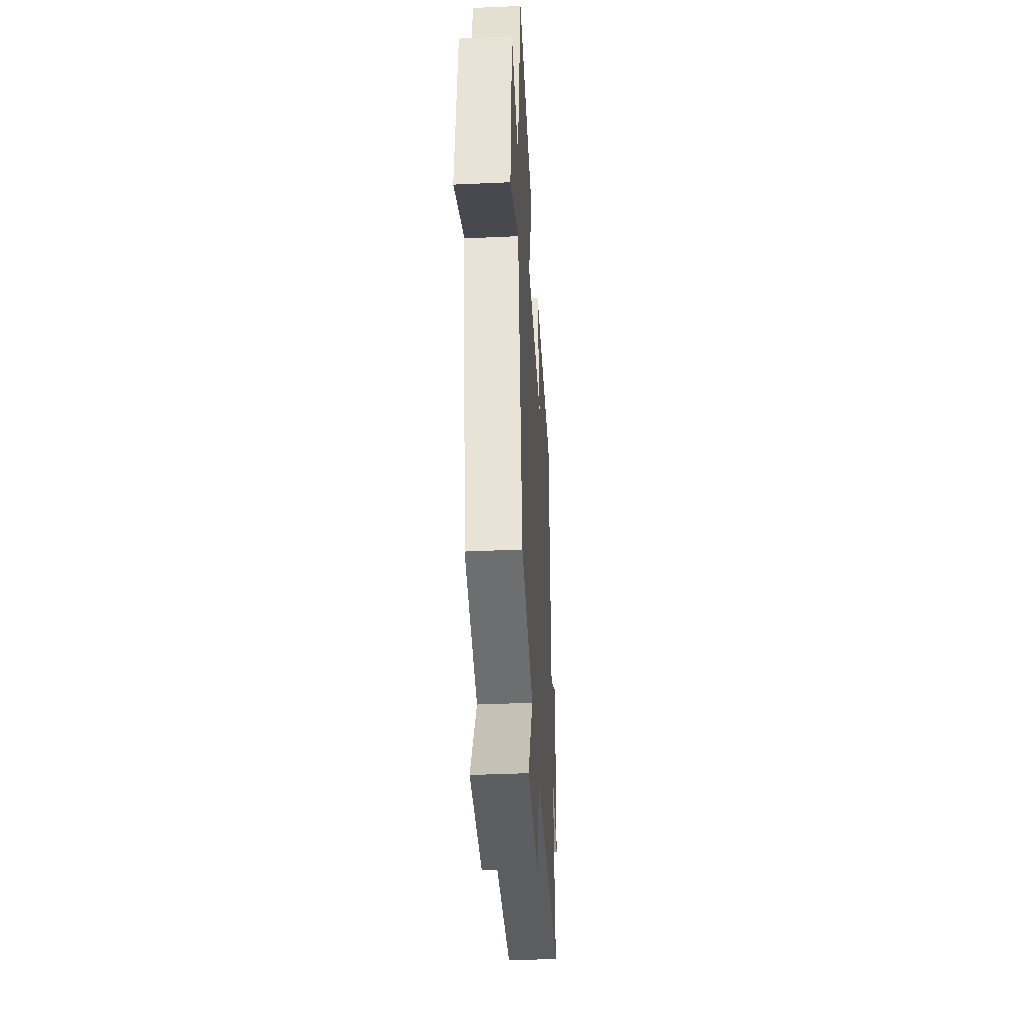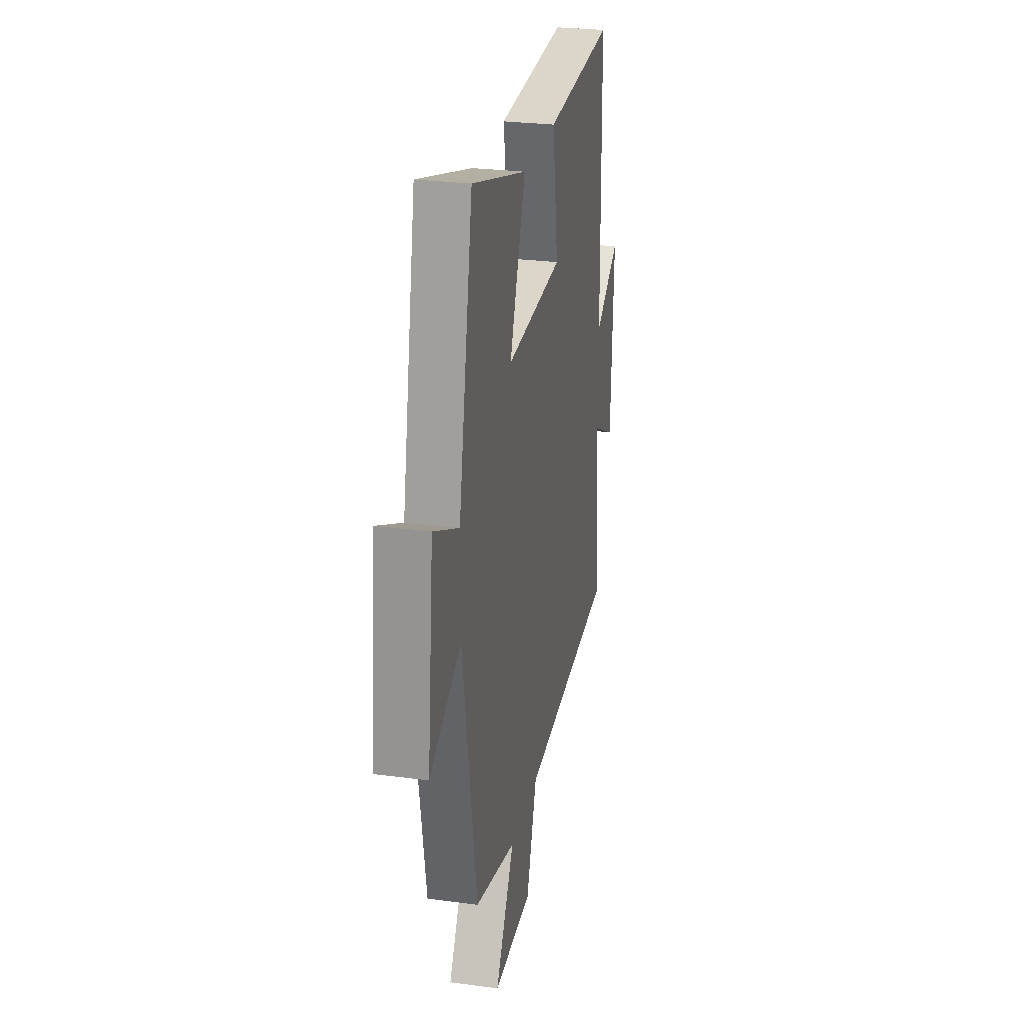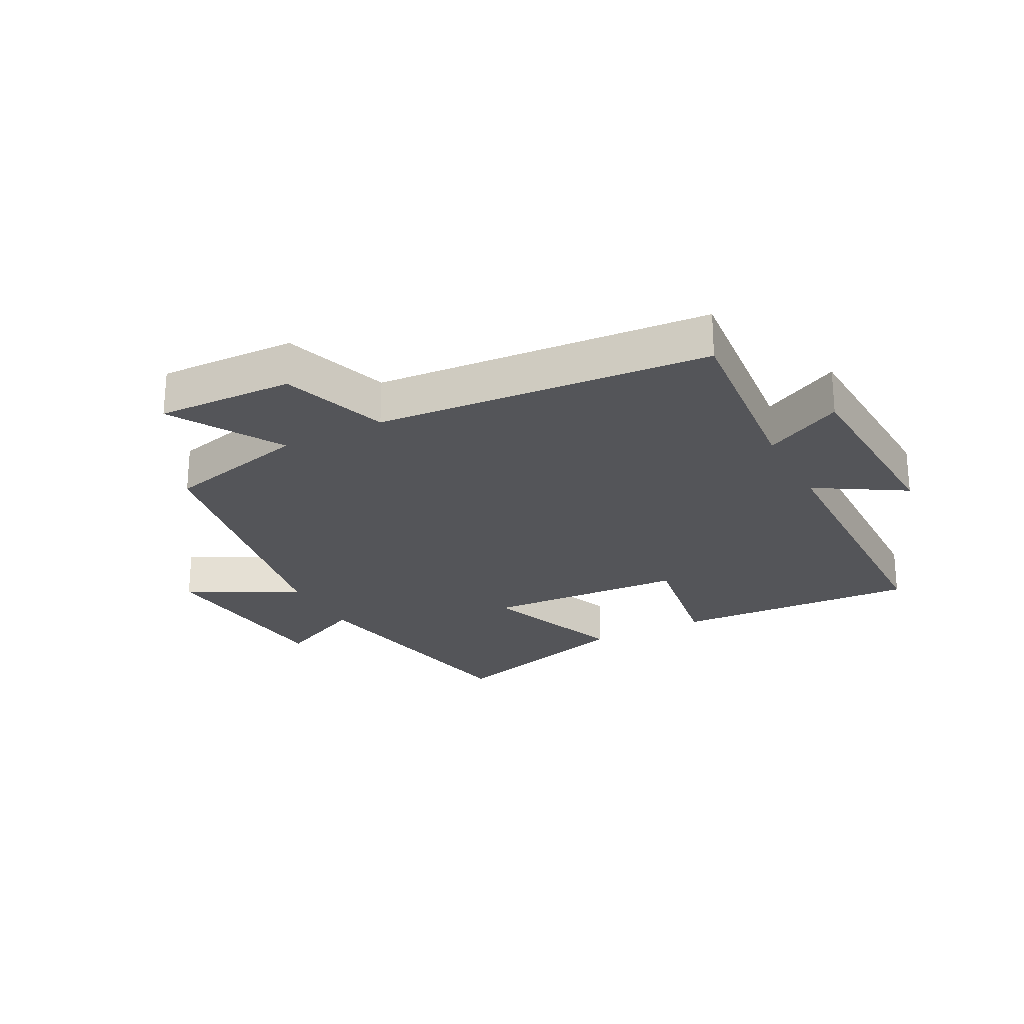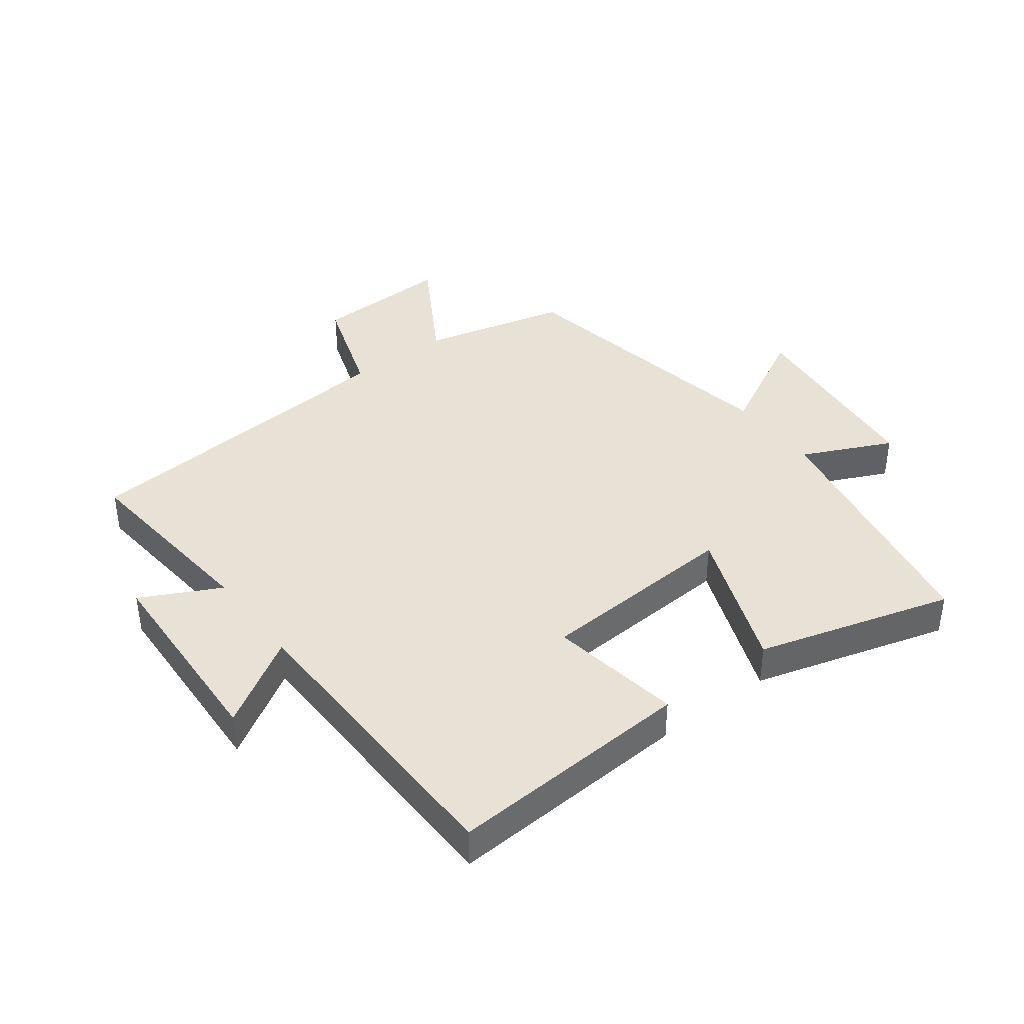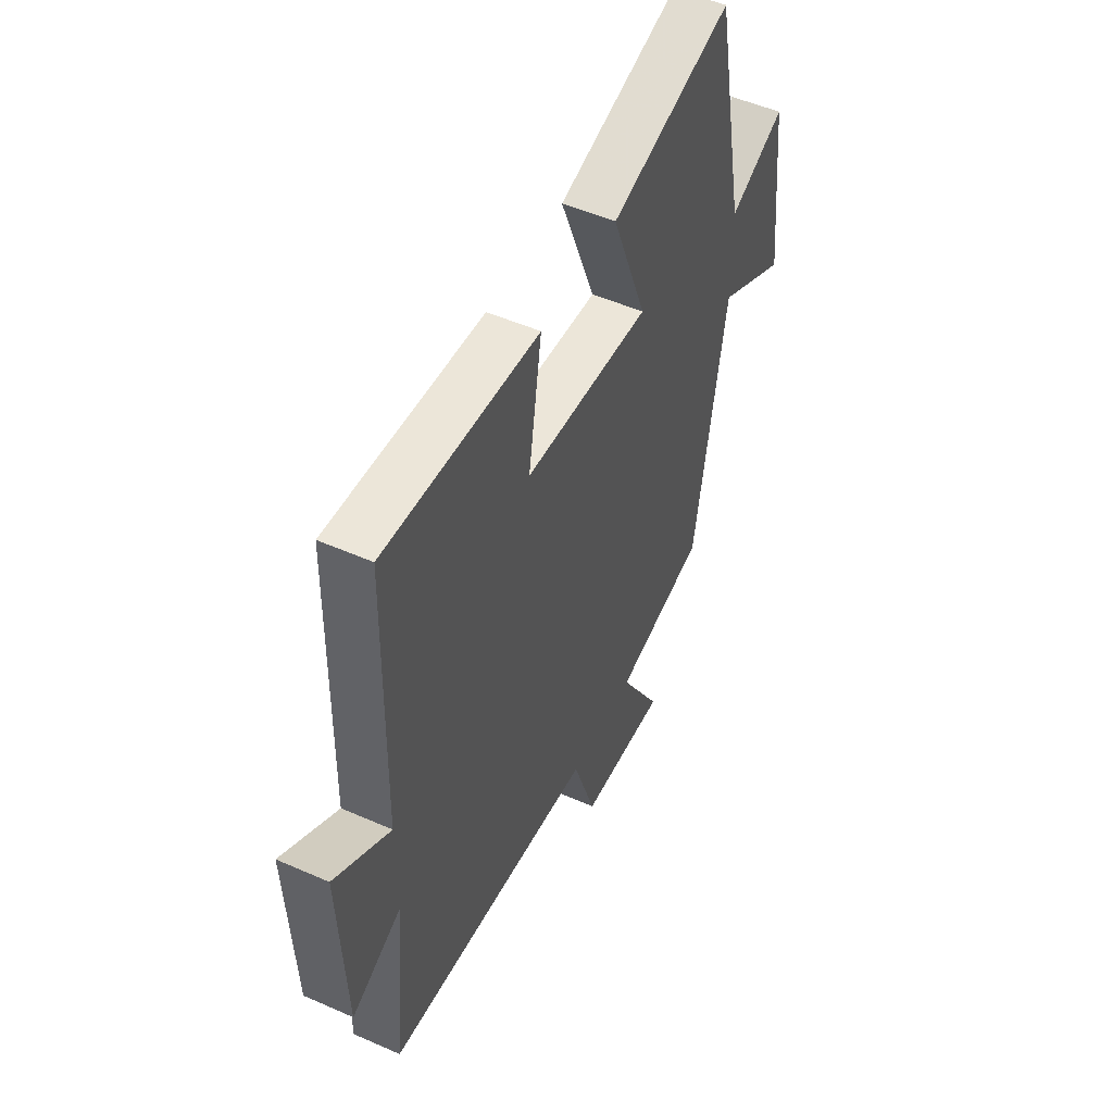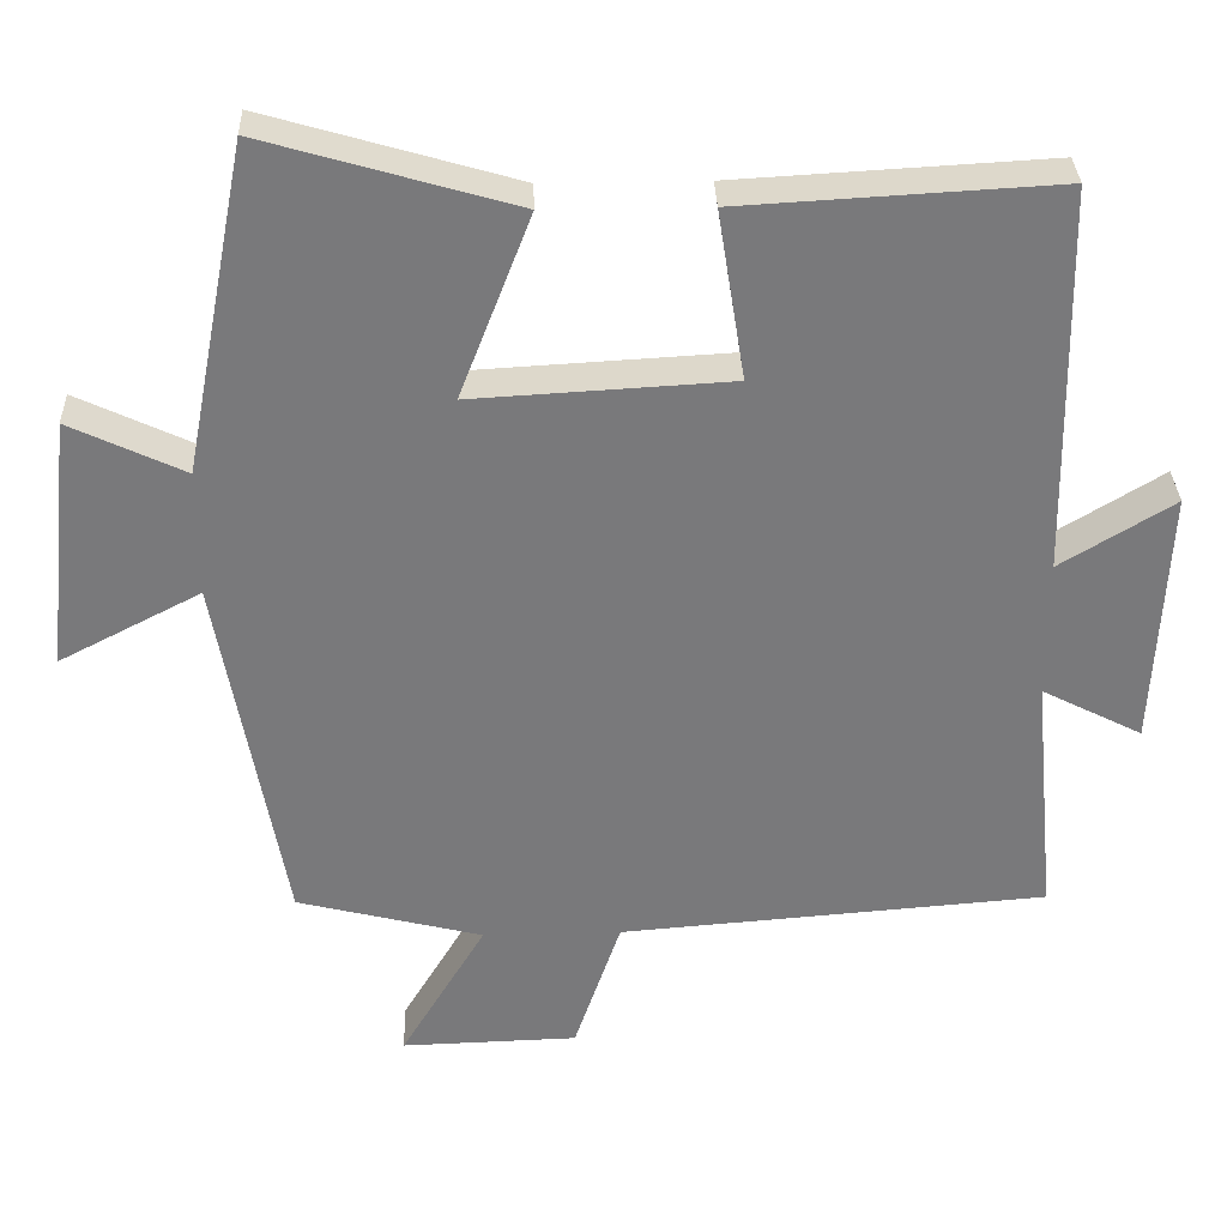
<metadata>
{"format":"obj","ext":"obj","renderer":"f3d","projection":"perspective","resolution":1024,"background":"white","views":[{"elev":-40.1,"azim":93.2,"up":"+Z"},{"elev":26.9,"azim":101.7,"up":"+Z"},{"elev":-24.7,"azim":-152.5,"up":"+Y"},{"elev":40.2,"azim":-37.3,"up":"+Y"},{"elev":50.5,"azim":-64.2,"up":"+Z"},{"elev":32.3,"azim":178.0,"up":"+Z"}]}
</metadata>
<code>
v 0.42 0.07 0.592
v 0.5 0.07 0.178
v 0.644 0.07 0.246
v 0.678 0.07 -0.074
v 0.5 0.07 0.018
v 0.418 0.07 -0.441
v 0.184 0.07 -0.5
v 0.291 0.07 -0.679
v 0.069 0.07 -0.673
v 0.01 0.07 -0.5
v -0.53 0.07 -0.458
v -0.5 0.07 -0.144
v -0.627 0.07 -0.209
v -0.643 0.07 0.119
v -0.5 0.07 0.032
v -0.492 0.07 0.522
v -0.095 0.07 0.5
v -0.129 0.07 0.286
v 0.195 0.07 0.268
v 0.105 0.07 0.5
v 0.42 0 0.592
v 0.5 0 0.178
v 0.644 0 0.246
v 0.678 0 -0.074
v 0.5 0 0.018
v 0.418 0 -0.441
v 0.184 0 -0.5
v 0.291 0 -0.679
v 0.069 0 -0.673
v 0.01 0 -0.5
v -0.53 0 -0.458
v -0.5 0 -0.144
v -0.627 0 -0.209
v -0.643 0 0.119
v -0.5 0 0.032
v -0.492 0 0.522
v -0.095 0 0.5
v -0.129 0 0.286
v 0.195 0 0.268
v 0.105 0 0.5
f 19 20 1 2
f 18 19 2
f 15 16 17 18
f 15 18 2
f 12 13 14 15
f 12 15 2
f 10 11 12 2
f 7 8 9 10
f 7 10 2
f 6 7 2
f 5 6 2
f 2 3 4 5
f 22 21 40 39
f 22 39 38
f 38 37 36 35
f 22 38 35
f 35 34 33 32
f 22 35 32
f 22 32 31 30
f 30 29 28 27
f 22 30 27
f 22 27 26
f 22 26 25
f 25 24 23 22
f 1 21 22 2
f 2 22 23 3
f 3 23 24 4
f 4 24 25 5
f 5 25 26 6
f 6 26 27 7
f 7 27 28 8
f 8 28 29 9
f 9 29 30 10
f 10 30 31 11
f 11 31 32 12
f 12 32 33 13
f 13 33 34 14
f 14 34 35 15
f 15 35 36 16
f 16 36 37 17
f 17 37 38 18
f 18 38 39 19
f 19 39 40 20
f 20 40 21 1

</code>
